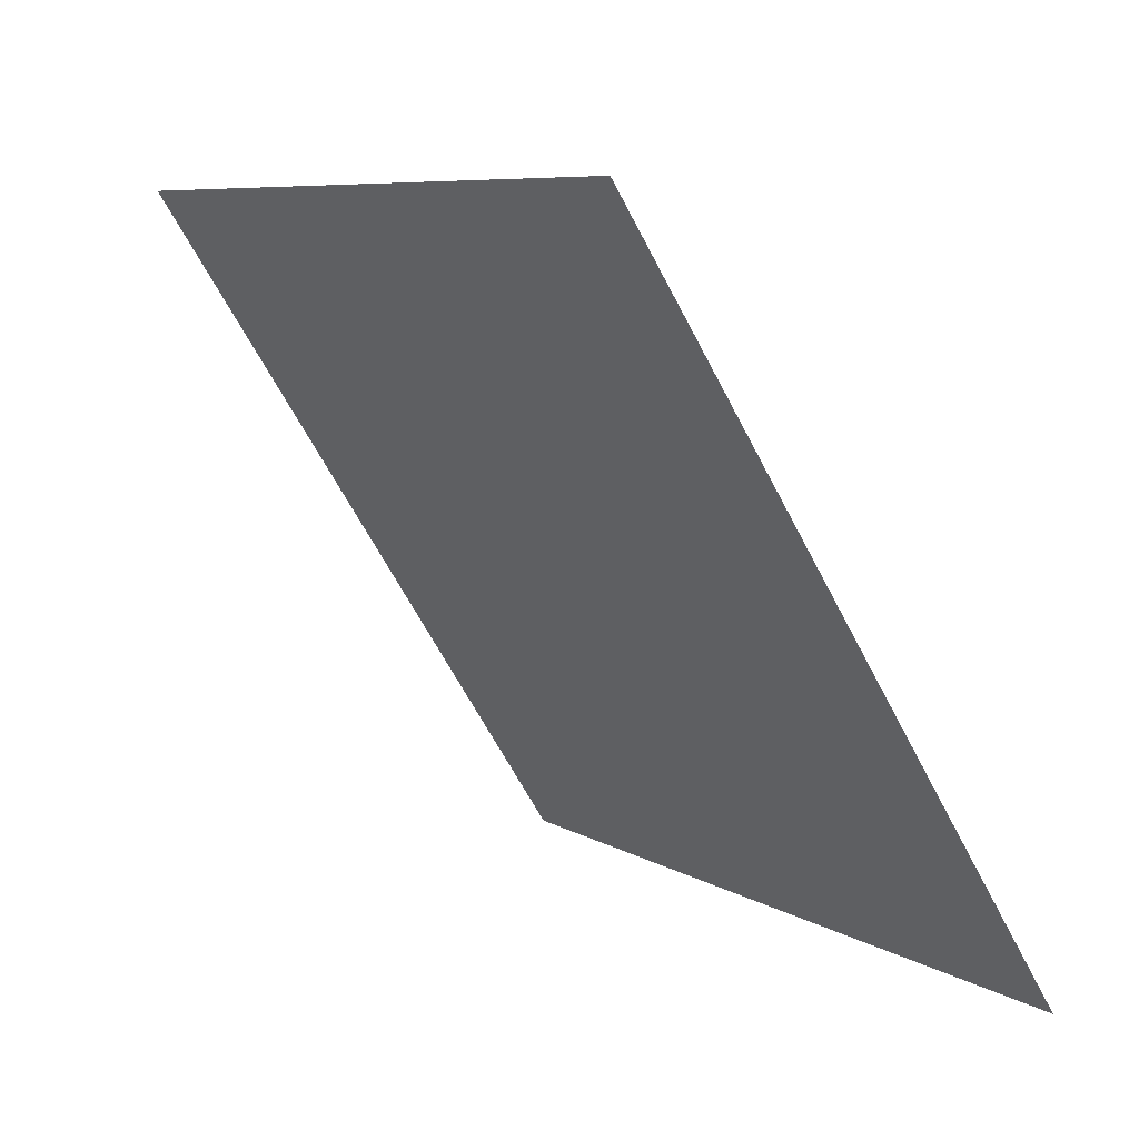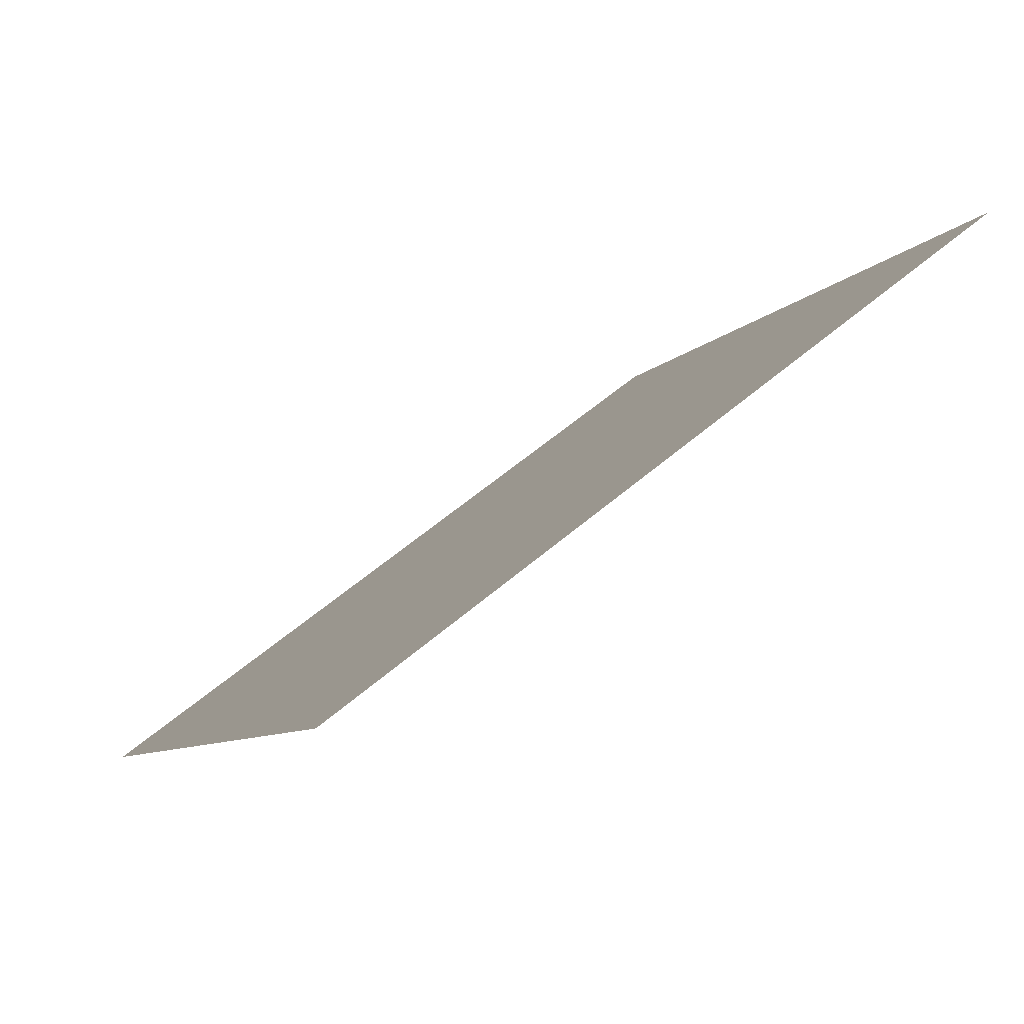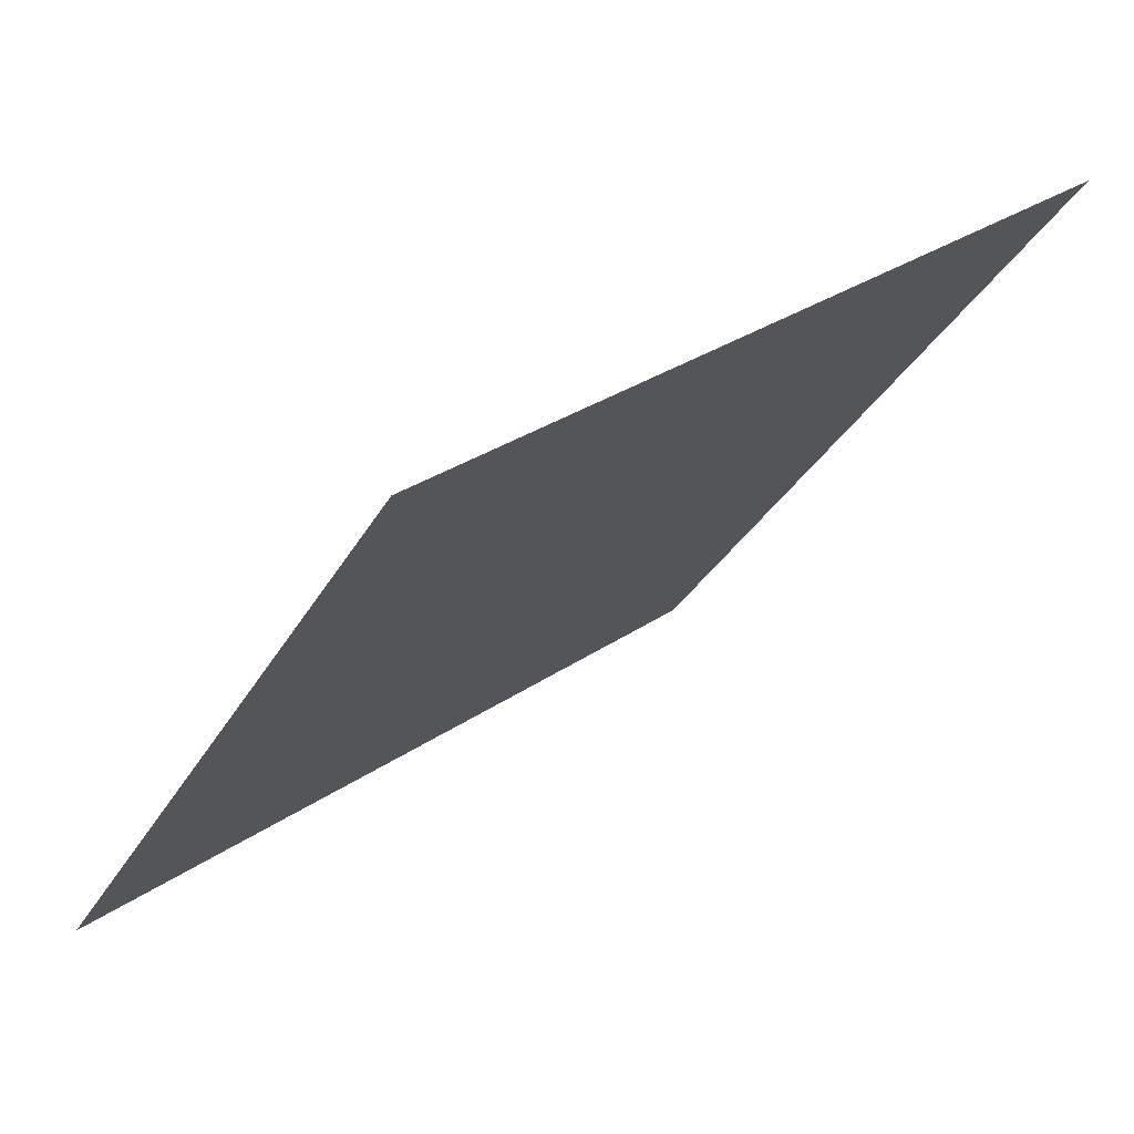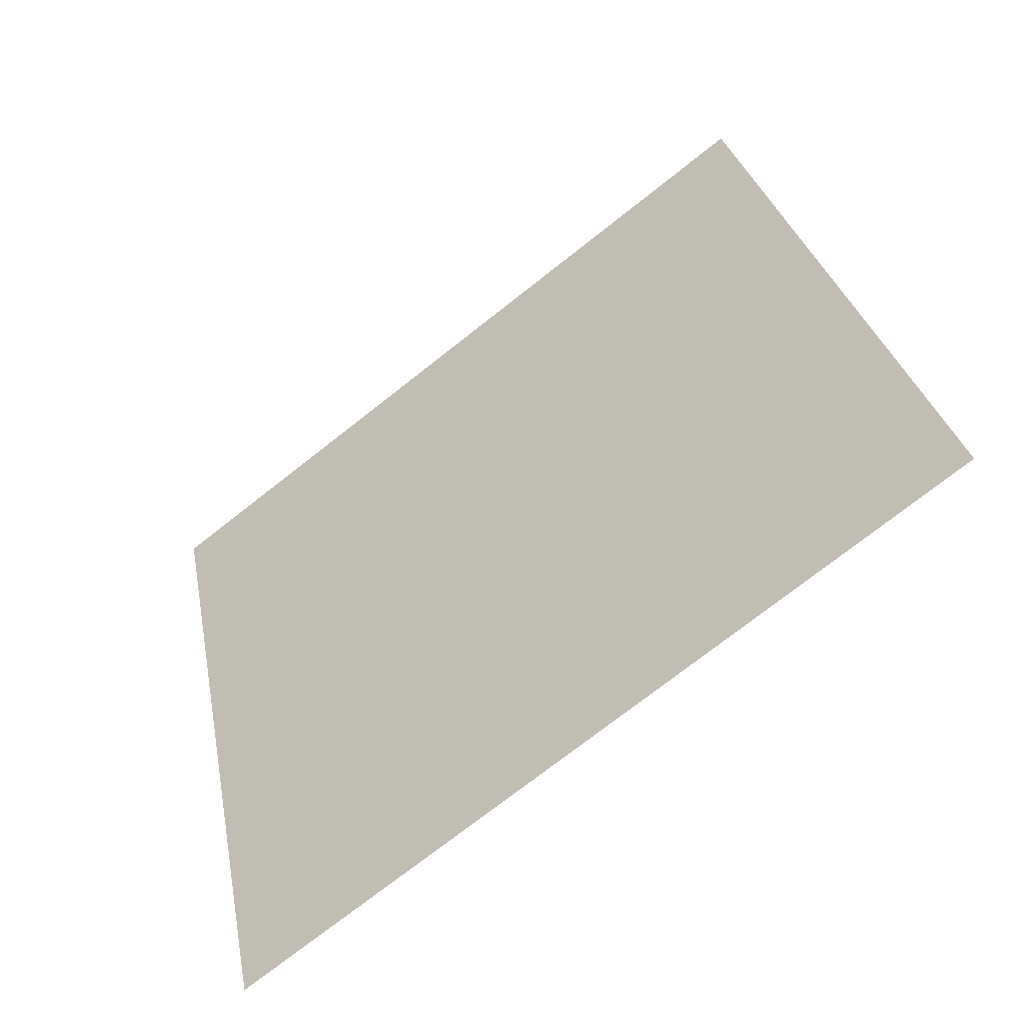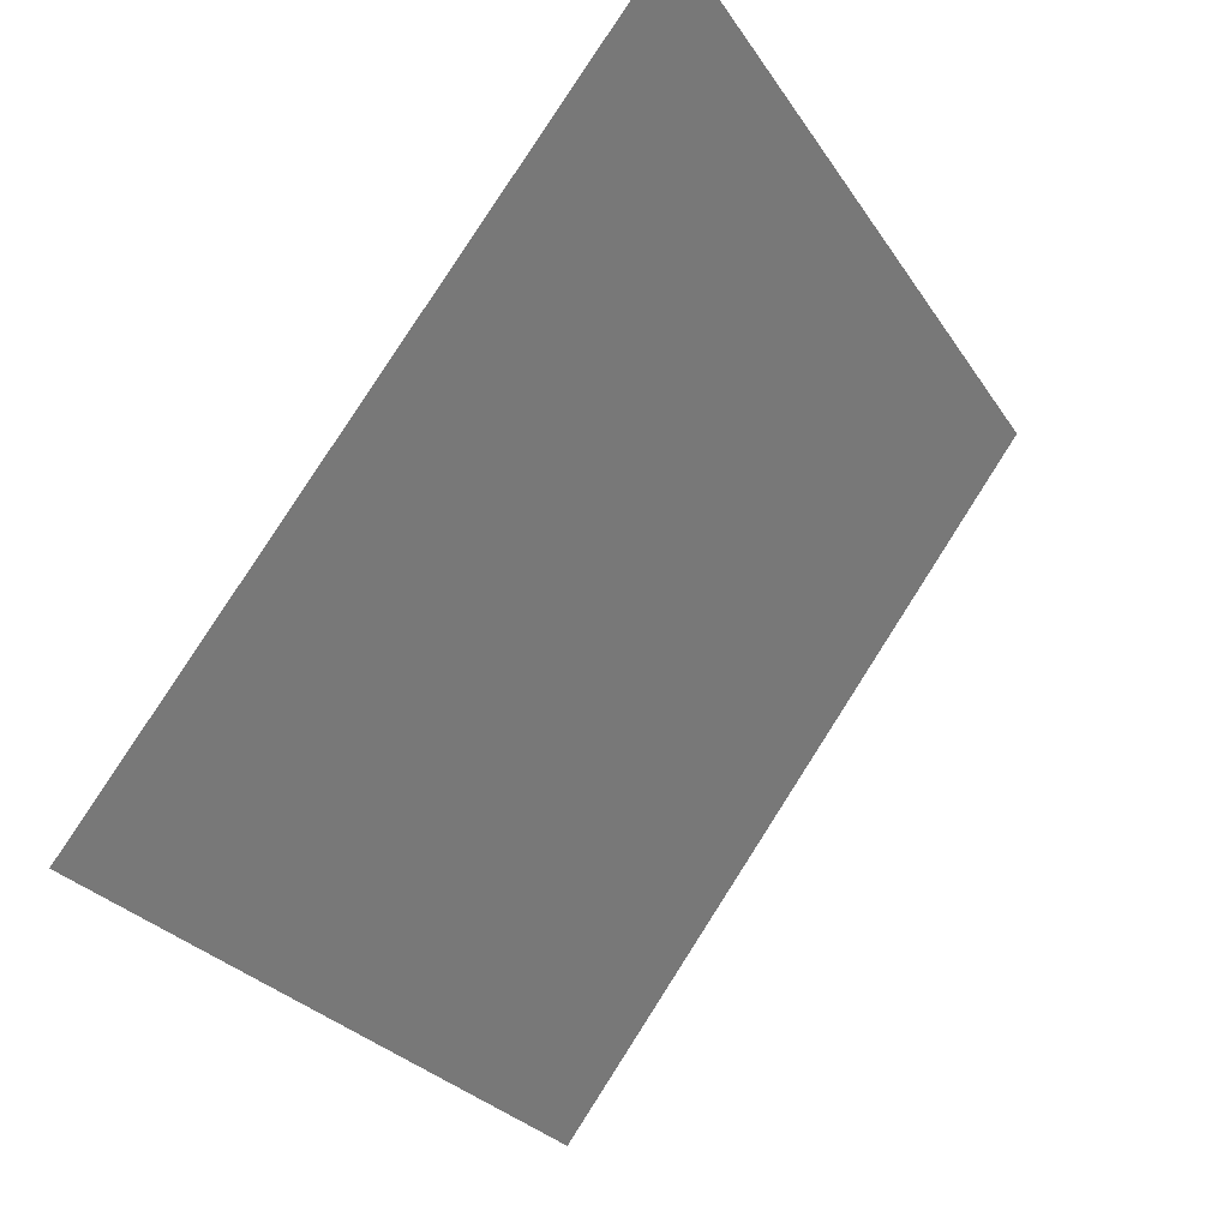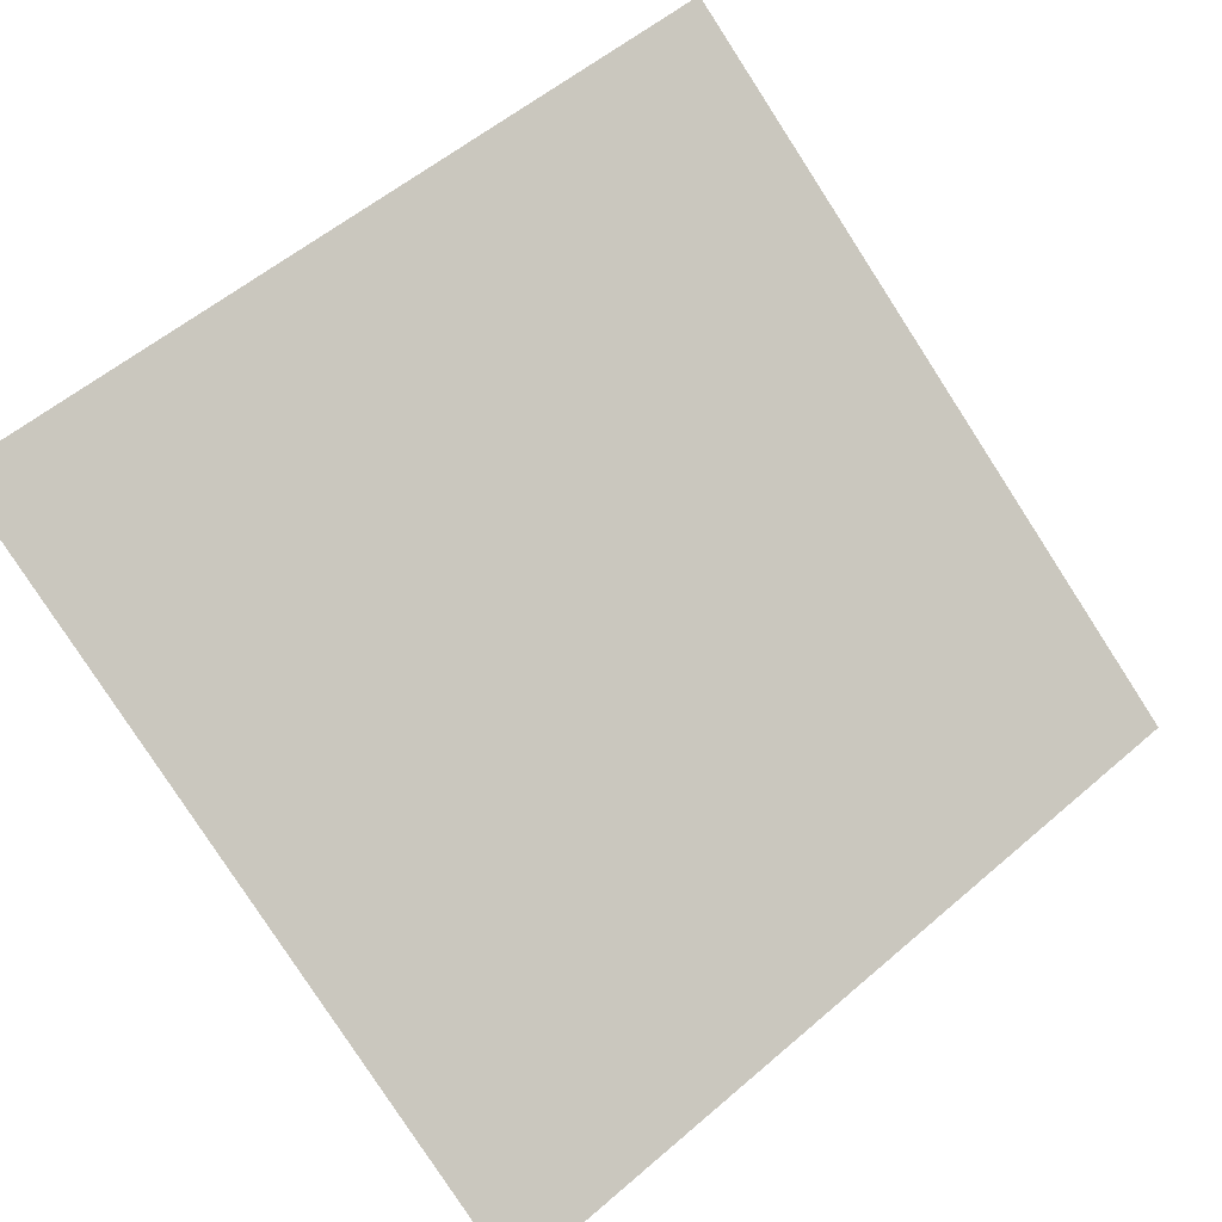
<metadata>
{"format":"obj","ext":"obj","renderer":"f3d","projection":"perspective","resolution":1024,"background":"white","views":[{"elev":-63.1,"azim":-64.0,"up":"+Z"},{"elev":-6.7,"azim":-110.4,"up":"+Y"},{"elev":30.0,"azim":134.1,"up":"+Z"},{"elev":30.8,"azim":-100.0,"up":"+Y"},{"elev":-26.7,"azim":114.1,"up":"+Z"},{"elev":53.8,"azim":138.5,"up":"+Y"}]}
</metadata>
<code>
v 0.016 0.876 0.6279
v 0.009444 0.8762 0.628
v 0.009563 0.8801 0.6332
v 0.01612 0.8799 0.6331
f 4 3 2 1

</code>
